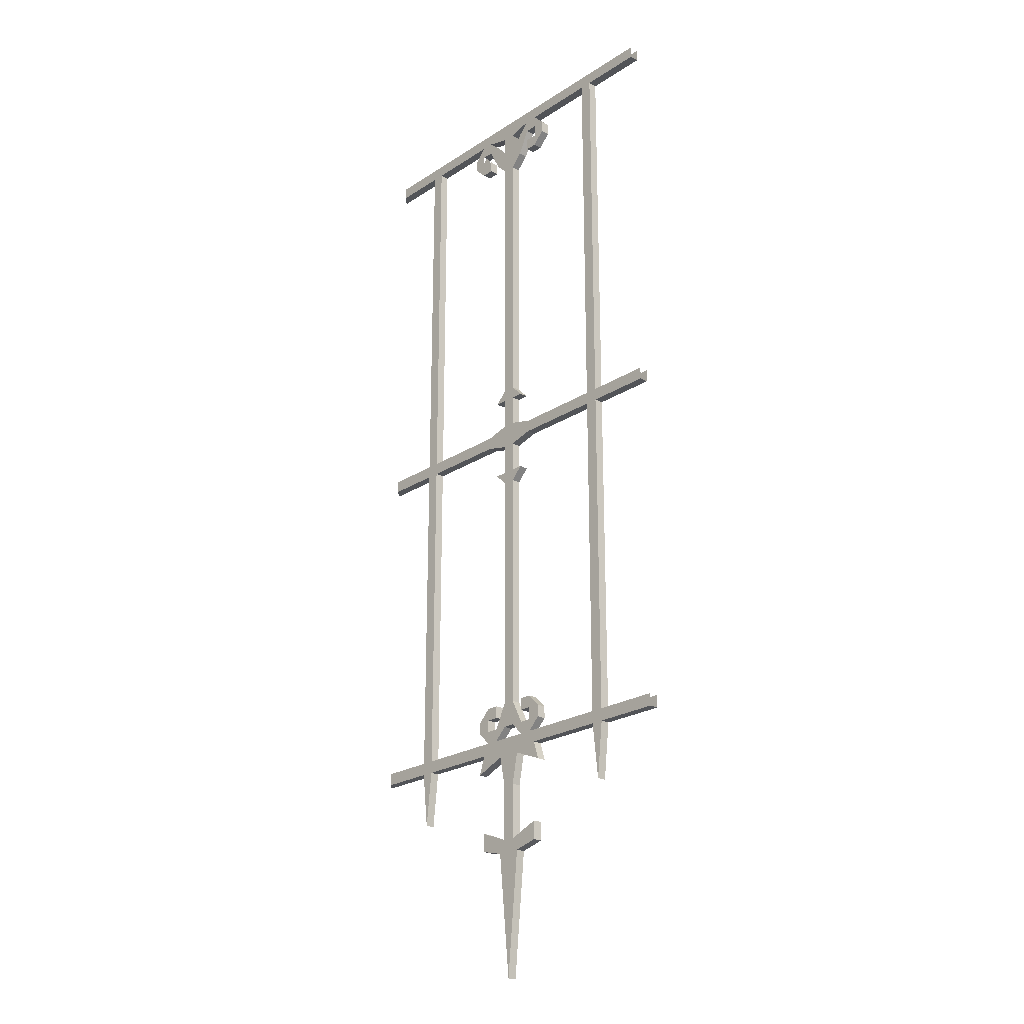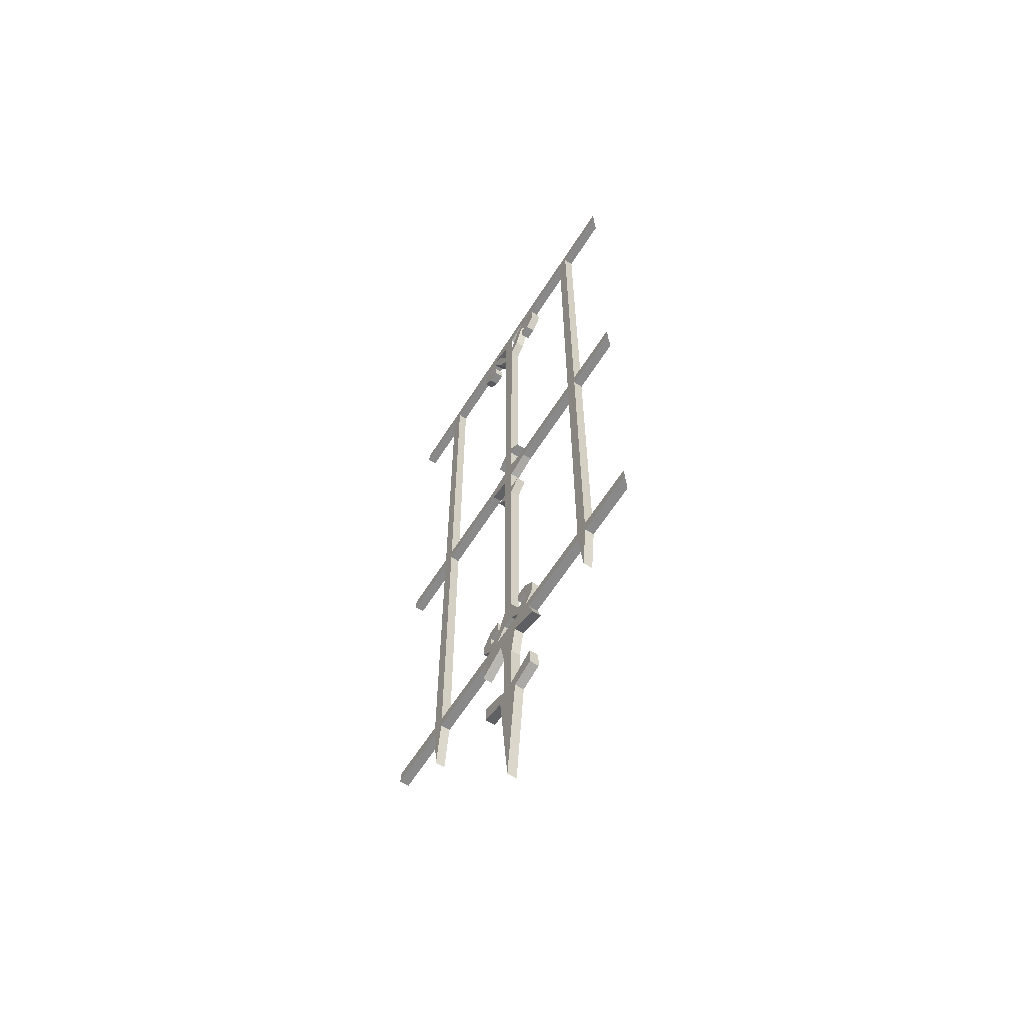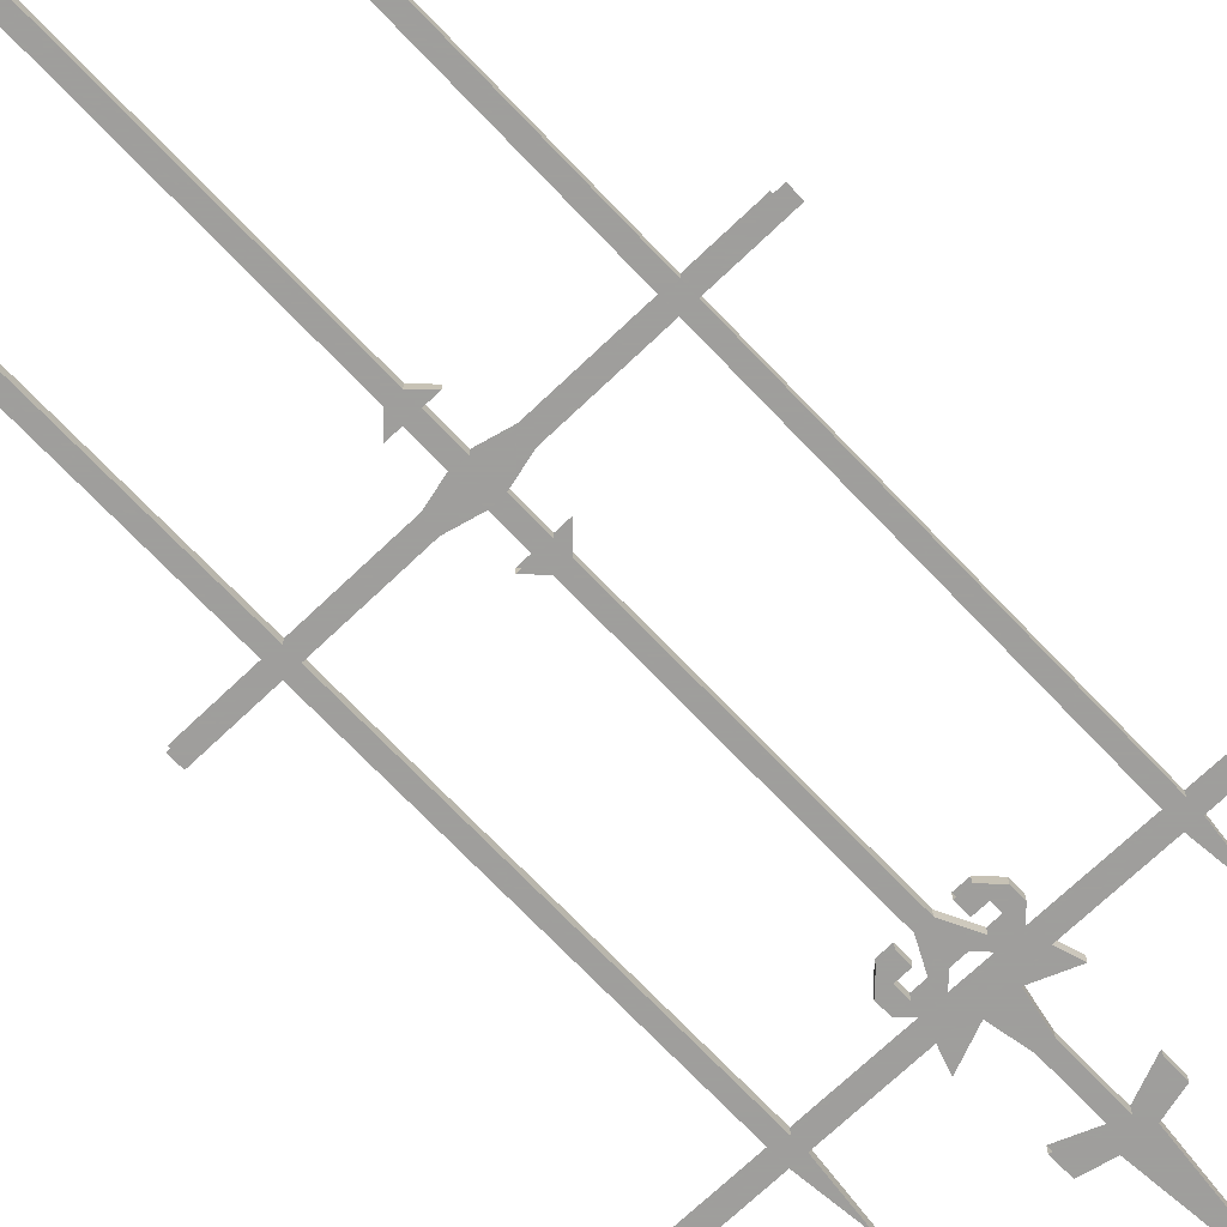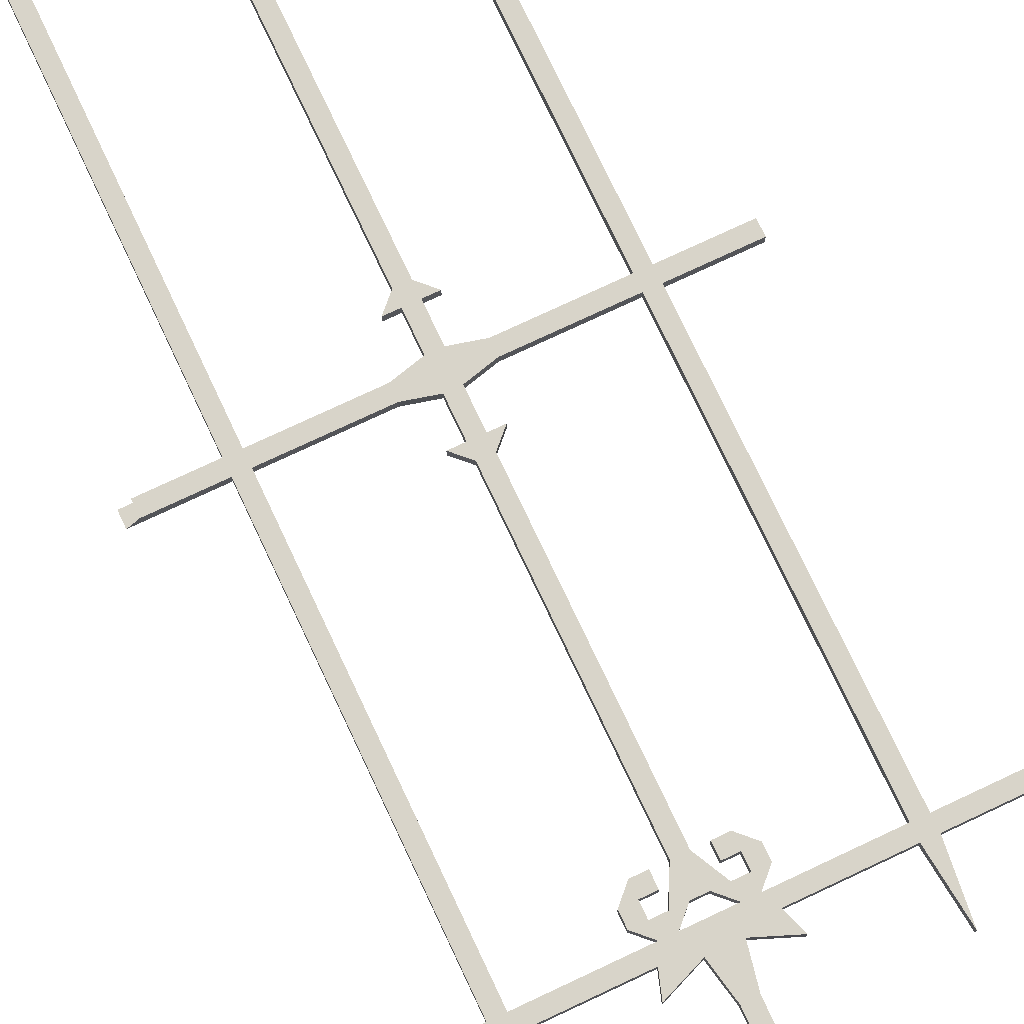
<metadata>
{"format":"obj","ext":"obj","renderer":"f3d","projection":"perspective","resolution":1024,"background":"white","views":[{"elev":-23.3,"azim":47.4,"up":"+Y"},{"elev":-63.2,"azim":-122.4,"up":"+Y"},{"elev":-71.1,"azim":-136.4,"up":"+Z"},{"elev":75.2,"azim":-25.2,"up":"+Z"}]}
</metadata>
<code>
v -0.1094 -1.953 -0.5
v -0.09375 -1.906 -0.5
v -0.03125 -1.922 -0.5
v -0.1094 -1.953 -0.4766
v -0.09375 -1.906 -0.4766
v -0.3047 -1.906 -0.5
v -0.3047 -1.875 -0.5
v -0.1094 -1.875 -0.5
v -0.07812 -1.875 -0.5
v -0.04688 -1.875 -0.5
v 0.09375 -1.906 -0.5
v 0.03125 -1.922 -0.5
v -0.01562 -2 -0.5
v -0.01562 -2 -0.4766
v -0.03125 -1.922 -0.4766
v 0.09375 -1.906 -0.4766
v 0.04688 -1.875 -0.4766
v -0.04688 -1.875 -0.4766
v -0.07812 -1.875 -0.4766
v -0.1094 -1.875 -0.4766
v -0.3047 -1.906 -0.4766
v -0.3203 -2.047 -0.4766
v -0.3203 -2.047 -0.5
v -0.3359 -1.906 -0.5
v -0.3359 -1.875 -0.5
v -0.3047 -1.031 -0.5
v -0.3047 -1.875 -0.4766
v -0.3047 -1.031 -0.4766
v -0.3359 -1.031 -0.4766
v -0.3359 -1.875 -0.4766
v 0.1094 -1.953 -0.5
v 0.03125 -1.922 -0.4766
v 0.01562 -2 -0.5
v -0.01562 -2.141 -0.5
v -0.01562 -2.141 -0.4766
v 0.01562 -2.141 -0.4766
v 0.01562 -2 -0.4766
v 0.1094 -1.953 -0.4766
v 0.3047 -1.906 -0.4766
v 0.3047 -1.875 -0.4766
v 0.1094 -1.875 -0.4766
v 0.07812 -1.875 -0.4766
v 0.04688 -1.844 -0.4766
v 0.01562 -1.844 -0.4766
v 0.04688 -1.875 -0.5
v 0.01562 -1.844 -0.5
v 0.04688 -1.844 -0.5
v 0.07812 -1.875 -0.5
v 0.03125 -2.172 -0.5
v 0 -2.484 -0.5
v -0.03125 -2.172 -0.5
v 0.01562 -2.141 -0.5
v 0.09375 -2.109 -0.5
v 0.09375 -2.156 -0.5
v 0.03125 -2.172 -0.4766
v 0 -2.484 -0.4766
v -0.03125 -2.172 -0.4766
v -0.09375 -2.156 -0.4766
v -0.09375 -2.156 -0.5
v -0.09375 -2.109 -0.5
v -0.09375 -2.109 -0.4766
v 0.09375 -2.109 -0.4766
v 0.09375 -2.156 -0.4766
v -0.01562 -0.9844 -0.5
v -0.01562 -0.9062 -0.5
v 0.01562 -0.9062 -0.5
v 0.01562 -0.9844 -0.5
v -0.01562 -1.047 -0.5
v -0.07812 -1 -0.5
v -0.07812 -1.031 -0.5
v -0.3047 -1 -0.5
v -0.3359 -1.031 -0.5
v -0.3359 -1 -0.5
v -0.3047 -0.03125 -0.5
v -0.3047 -1 -0.4766
v -0.3047 -0.03125 -0.4766
v -0.3359 -0.03125 -0.4766
v -0.3359 -1 -0.4766
v -0.07812 -1 -0.4766
v -0.07812 -1.031 -0.4766
v -0.01562 -0.9844 -0.4766
v -0.01562 -1.047 -0.4766
v 0.01562 -1.047 -0.4766
v 0.01562 -0.9844 -0.4766
v -0.01562 -0.9062 -0.4766
v -0.04688 -0.9062 -0.4766
v -0.04688 -0.9062 -0.5
v -0.01562 -0.875 -0.5
v 0.01562 -0.875 -0.5
v 0.04688 -0.9062 -0.5
v 0.01562 -0.9062 -0.4766
v -0.01562 -0.1562 -0.5
v 0.01562 -0.1562 -0.5
v 0.01562 -0.875 -0.4766
v 0.04688 -0.9062 -0.4766
v -0.01562 -0.875 -0.4766
v 0.01562 -1.047 -0.5
v 0.01562 -1.125 -0.5
v -0.01562 -1.125 -0.5
v 0.07812 -1 -0.5
v 0.07812 -1.031 -0.5
v 0.01562 -1.125 -0.4766
v -0.01562 -1.156 -0.5
v -0.04688 -1.125 -0.5
v -0.04688 -1.125 -0.4766
v -0.01562 -1.156 -0.4766
v -0.01562 -1.125 -0.4766
v 0.01562 -1.156 -0.4766
v 0.01562 -1.156 -0.5
v 0.04688 -1.125 -0.5
v 0.01562 -1.781 -0.4766
v 0.01562 -1.781 -0.5
v -0.01562 -1.781 -0.5
v -0.01562 -1.781 -0.4766
v -0.01562 -1.844 -0.5
v -0.01562 -1.844 -0.4766
v 0.1094 -1.875 -0.5
v 0.3047 -1.906 -0.5
v 0.3203 -2.047 -0.5
v 0.3203 -2.047 -0.4766
v 0.3359 -1.906 -0.4766
v 0.3359 -1.875 -0.4766
v 0.3047 -1.031 -0.4766
v 0.3047 -1.875 -0.5
v 0.3047 -1.031 -0.5
v 0.3359 -1.031 -0.5
v 0.3359 -1.875 -0.5
v -0.01562 -0.125 -0.5
v 0.01562 -0.125 -0.5
v 0.04688 -0.125 -0.5
v 0.01562 -0.1562 -0.4766
v -0.01562 -0.1562 -0.4766
v -0.04688 -0.125 -0.5
v -0.04688 -0.0625 -0.5
v -0.07812 -0.0625 -0.5
v -0.07812 -0.03125 -0.5
v -0.1094 -0.03125 -0.5
v -0.09375 0 -0.5
v -0.01562 -0.04688 -0.5
v -0.07812 -0.03125 -0.4766
v -0.01562 -0.04688 -0.4766
v -0.09375 0 -0.4766
v -0.1094 -0.03125 -0.4766
v -0.07812 -0.0625 -0.4766
v -0.04688 -0.0625 -0.4766
v -0.04688 -0.125 -0.4766
v -0.01562 -0.125 -0.4766
v 0.01562 -0.125 -0.4766
v 0.01562 -0.04688 -0.4766
v 0.09375 0 -0.4766
v 0.07812 -0.03125 -0.4766
v 0.1094 -0.03125 -0.4766
v 0.3047 0 -0.4766
v 0.3047 -0.03125 -0.4766
v 0.3359 -0.03125 -0.4766
v 0.5 -0.03125 -0.4766
v 0.5 0 -0.4766
v 0.01562 -0.04688 -0.5
v 0.09375 0 -0.5
v 0.07812 -0.03125 -0.5
v -0.1094 -0.0625 -0.5
v -0.1406 -0.0625 -0.5
v -0.1094 -0.0625 -0.4766
v -0.1406 -0.0625 -0.4766
v -0.1406 -0.09375 -0.4766
v -0.1094 -0.09375 -0.4766
v -0.1094 -0.125 -0.4766
v -0.07812 -0.09375 -0.4766
v -0.07812 -0.125 -0.4766
v -0.07812 -0.09375 -0.5
v -0.07812 -0.125 -0.5
v -0.1094 -0.125 -0.5
v -0.1094 -0.09375 -0.5
v -0.1406 -0.09375 -0.5
v 0.04688 -0.0625 -0.5
v 0.07812 -0.0625 -0.5
v 0.07812 -0.0625 -0.4766
v 0.04688 -0.125 -0.4766
v 0.04688 -0.0625 -0.4766
v 0.1094 -0.0625 -0.4766
v 0.1406 -0.0625 -0.4766
v 0.1406 -0.09375 -0.4766
v 0.1406 -0.0625 -0.5
v 0.1406 -0.09375 -0.5
v 0.1094 -0.0625 -0.5
v 0.1094 -0.03125 -0.5
v 0.3047 -0.03125 -0.5
v 0.3047 -1 -0.5
v 0.3047 -1 -0.4766
v 0.3359 -1 -0.4766
v 0.3359 -1 -0.5
v 0.3359 -0.03125 -0.5
v 0.5 -0.03125 -0.5
v 0.1094 -0.125 -0.5
v 0.1094 -0.09375 -0.5
v 0.07812 -0.09375 -0.5
v 0.07812 -0.125 -0.5
v 0.07812 -0.09375 -0.4766
v 0.07812 -0.125 -0.4766
v 0.1094 -0.125 -0.4766
v 0.1094 -0.09375 -0.4766
v 0.3047 0 -0.5
v 0.07812 -1.031 -0.4766
v 0.07812 -1 -0.4766
v 0.3359 -1.031 -0.4766
v 0.5 -1 -0.4766
v 0.5 -1.031 -0.4766
v 0.5 -1.031 -0.5
v 0.5 -1 -0.5
v 0.5 0 -0.5
v 0.3359 -1.906 -0.5
v 0.5 -1.906 -0.5
v 0.5 -1.875 -0.5
v -0.3047 0 -0.5
v -0.4766 -1.031 -0.4766
v -0.5 -1.031 -0.5
v -0.5 -1 -0.5
v -0.3359 -0.03125 -0.5
v -0.5 -0.03125 -0.5
v -0.5 0 -0.5
v -0.5 -1.875 -0.5
v -0.5 -1.906 -0.5
v -0.4766 -1.906 -0.4766
v -0.3359 -1.906 -0.4766
v -0.4766 -1.875 -0.4766
v -0.4766 -0.03125 -0.4766
v -0.04688 -1.844 -0.4766
v -0.04688 -1.844 -0.5
v 0.04688 -1.125 -0.4766
v 0.5 -1.906 -0.4766
v 0.5 -1.875 -0.4766
v -0.3047 0 -0.4766
v -0.4766 0 -0.4766
v -0.4766 -1 -0.4766
v 0.07812 -1.844 -0.5
v 0.07812 -1.844 -0.4766
v 0.07812 -1.812 -0.4766
v 0.07812 -1.812 -0.5
v 0.1094 -1.812 -0.5
v 0.1094 -1.844 -0.5
v 0.04688 -1.812 -0.4766
v 0.04688 -1.812 -0.5
v 0.07812 -1.781 -0.5
v 0.1094 -1.812 -0.4766
v 0.1094 -1.844 -0.4766
v 0.07812 -1.781 -0.4766
v 0.04688 -1.781 -0.4766
v 0.04688 -1.781 -0.5
v -0.07812 -1.844 -0.4766
v -0.1094 -1.844 -0.4766
v -0.1094 -1.844 -0.5
v -0.07812 -1.844 -0.5
v -0.1094 -1.812 -0.4766
v -0.1094 -1.812 -0.5
v -0.07812 -1.812 -0.5
v -0.07812 -1.812 -0.4766
v -0.07812 -1.781 -0.4766
v -0.07812 -1.781 -0.5
v -0.04688 -1.812 -0.5
v -0.04688 -1.812 -0.4766
v -0.04688 -1.781 -0.4766
v -0.04688 -1.781 -0.5
f 1 2 3
f 1 3 4
f 1 4 2
f 2 4 5
f 2 5 6
f 2 6 7
f 2 7 8
f 2 8 9
f 2 9 10
f 2 10 11
f 2 11 12
f 2 12 3
f 3 12 13
f 3 13 14
f 3 14 15
f 3 15 4
f 4 15 5
f 5 15 16
f 5 16 17
f 5 17 18
f 5 18 19
f 5 19 20
f 5 20 21
f 5 21 6
f 6 21 22
f 6 22 23
f 6 23 24
f 6 24 7
f 7 24 25
f 7 25 26
f 7 26 27
f 27 26 28
f 27 28 29
f 27 29 30
f 27 30 21
f 27 21 20
f 12 11 31
f 12 31 32
f 12 32 33
f 12 33 13
f 13 33 34
f 13 34 14
f 14 34 35
f 14 35 36
f 14 36 37
f 14 37 15
f 15 37 32
f 15 32 16
f 16 32 38
f 16 38 31
f 16 31 11
f 16 11 39
f 16 39 40
f 16 40 41
f 16 41 42
f 16 42 17
f 17 42 43
f 17 43 44
f 17 44 45
f 45 44 46
f 45 46 47
f 45 47 48
f 45 48 11
f 45 11 10
f 49 50 51
f 49 51 52
f 49 52 53
f 49 53 54
f 49 54 55
f 49 55 56
f 49 56 50
f 50 56 57
f 50 57 51
f 51 57 58
f 51 58 59
f 51 59 34
f 51 34 52
f 52 34 33
f 52 33 36
f 36 33 37
f 37 33 32
f 59 60 34
f 60 59 61
f 61 59 58
f 61 58 35
f 35 58 57
f 35 57 55
f 35 55 36
f 36 55 62
f 62 55 63
f 62 63 53
f 53 63 54
f 54 63 55
f 64 65 66
f 64 66 67
f 64 67 68
f 64 68 69
f 69 68 70
f 69 70 71
f 71 70 26
f 71 26 72
f 71 72 73
f 71 73 74
f 71 74 75
f 75 74 76
f 75 76 77
f 75 77 78
f 75 78 28
f 75 28 79
f 79 28 80
f 79 80 81
f 81 80 82
f 81 82 83
f 81 83 84
f 81 84 85
f 81 85 64
f 64 85 65
f 65 85 86
f 65 86 87
f 65 87 88
f 65 88 89
f 65 89 66
f 66 89 90
f 66 90 91
f 66 91 84
f 66 84 67
f 88 92 93
f 88 93 89
f 89 93 94
f 89 94 95
f 89 95 90
f 90 95 91
f 91 95 94
f 91 94 96
f 91 96 85
f 91 85 84
f 97 98 99
f 97 99 68
f 97 68 67
f 97 67 100
f 97 100 101
f 97 101 83
f 97 83 102
f 97 102 98
f 99 103 104
f 104 103 105
f 105 103 106
f 105 106 107
f 107 106 108
f 107 108 102
f 107 102 82
f 107 82 99
f 99 82 68
f 68 82 80
f 68 80 70
f 70 80 28
f 70 28 26
f 98 109 103
f 98 103 99
f 110 109 98
f 109 110 108
f 109 108 111
f 109 111 112
f 109 112 113
f 109 113 103
f 103 113 106
f 106 113 114
f 106 114 111
f 106 111 108
f 115 113 112
f 115 112 46
f 115 46 116
f 115 116 114
f 115 114 113
f 11 48 117
f 11 117 118
f 11 118 39
f 39 118 119
f 39 119 120
f 39 120 121
f 39 121 40
f 40 121 122
f 40 122 123
f 40 123 124
f 124 123 125
f 124 125 126
f 124 126 127
f 124 127 118
f 124 118 117
f 92 128 129
f 92 129 93
f 93 129 130
f 93 130 131
f 93 131 94
f 94 131 132
f 94 132 96
f 96 132 88
f 96 88 87
f 96 87 86
f 96 86 85
f 128 92 133
f 128 133 134
f 134 133 135
f 134 135 136
f 136 135 137
f 136 137 138
f 136 138 139
f 136 139 140
f 140 139 141
f 140 141 142
f 140 142 143
f 140 143 144
f 140 144 145
f 145 144 146
f 145 146 147
f 147 146 132
f 147 132 131
f 147 131 148
f 147 148 141
f 141 148 149
f 141 149 142
f 142 149 150
f 150 149 151
f 150 151 152
f 150 152 153
f 153 152 154
f 153 154 155
f 153 155 156
f 153 156 157
f 158 129 128
f 158 128 139
f 158 139 159
f 158 159 160
f 158 160 149
f 149 160 151
f 161 162 137
f 161 137 135
f 161 135 163
f 163 135 144
f 163 144 143
f 163 143 164
f 163 164 165
f 163 165 166
f 166 165 167
f 166 167 168
f 168 167 169
f 168 169 170
f 170 169 171
f 170 171 172
f 170 172 173
f 173 172 174
f 173 174 161
f 161 174 162
f 162 174 164
f 164 174 165
f 165 174 167
f 167 174 172
f 167 172 171
f 167 171 169
f 129 175 130
f 130 175 176
f 130 176 177
f 130 177 178
f 130 178 131
f 131 178 148
f 148 178 179
f 179 178 177
f 179 177 151
f 151 177 152
f 152 177 180
f 152 180 181
f 181 180 182
f 181 182 183
f 183 182 184
f 183 184 185
f 183 185 186
f 186 185 176
f 186 176 160
f 186 160 159
f 186 159 187
f 186 187 152
f 152 187 154
f 154 187 188
f 154 188 189
f 154 189 190
f 154 190 155
f 155 190 191
f 155 191 192
f 155 192 193
f 155 193 156
f 175 160 176
f 184 194 195
f 184 195 185
f 194 196 195
f 196 194 197
f 196 197 198
f 198 197 199
f 198 199 200
f 198 200 201
f 201 200 182
f 201 182 180
f 159 139 138
f 159 202 187
f 187 202 192
f 187 192 188
f 188 192 191
f 188 191 125
f 188 125 100
f 100 125 101
f 101 125 203
f 101 203 83
f 83 203 84
f 84 203 204
f 204 203 189
f 189 203 123
f 189 123 205
f 189 205 190
f 190 205 206
f 206 205 207
f 207 205 208
f 208 205 126
f 208 126 191
f 208 191 209
f 192 202 210
f 192 210 193
f 211 119 118
f 211 118 127
f 211 127 212
f 211 212 121
f 211 121 120
f 211 120 119
f 125 191 126
f 212 127 213
f 137 74 214
f 137 214 138
f 25 72 26
f 72 25 30
f 72 30 29
f 72 29 215
f 72 215 216
f 72 216 217
f 72 217 73
f 73 218 74
f 74 218 214
f 214 218 219
f 214 219 220
f 221 25 24
f 221 24 222
f 222 24 223
f 223 24 224
f 223 224 30
f 223 30 225
f 218 77 226
f 218 226 219
f 137 143 76
f 137 76 74
f 146 144 135
f 146 135 133
f 146 133 92
f 146 92 132
f 132 92 88
f 194 184 182
f 194 182 200
f 194 200 199
f 194 199 197
f 185 180 177
f 185 177 176
f 78 77 218
f 78 218 73
f 125 123 203
f 127 126 205
f 127 205 122
f 122 205 123
f 112 111 44
f 112 44 46
f 46 44 116
f 116 44 114
f 116 114 227
f 116 227 18
f 116 18 115
f 115 18 10
f 115 10 228
f 115 228 113
f 113 228 114
f 114 228 227
f 110 229 108
f 108 229 102
f 23 22 224
f 23 224 24
f 212 230 121
f 121 230 231
f 121 231 122
f 31 38 32
f 57 56 55
f 82 102 83
f 44 111 114
f 111 44 43
f 111 43 112
f 112 43 47
f 112 47 46
f 142 232 76
f 142 76 143
f 77 232 233
f 77 233 226
f 224 22 21
f 224 21 30
f 28 78 29
f 29 78 215
f 215 78 234
f 76 232 77
f 235 236 237
f 235 237 238
f 235 238 239
f 235 239 240
f 235 240 48
f 235 48 47
f 238 237 241
f 238 241 242
f 238 242 243
f 238 243 239
f 239 243 244
f 239 244 245
f 239 245 240
f 240 245 42
f 240 42 48
f 245 244 236
f 245 236 42
f 42 236 43
f 244 237 236
f 237 244 246
f 237 246 241
f 241 246 247
f 241 247 242
f 242 247 248
f 242 248 243
f 244 243 246
f 227 19 18
f 19 227 249
f 19 249 250
f 19 250 9
f 9 250 251
f 9 251 252
f 9 252 228
f 9 228 10
f 249 253 250
f 250 253 251
f 251 253 254
f 251 254 252
f 252 254 255
f 252 255 249
f 249 255 256
f 249 256 253
f 253 256 257
f 253 257 254
f 254 257 258
f 254 258 255
f 255 258 259
f 255 259 256
f 256 259 260
f 256 260 257
f 257 260 261
f 261 260 262
f 262 260 259
f 262 259 258

</code>
